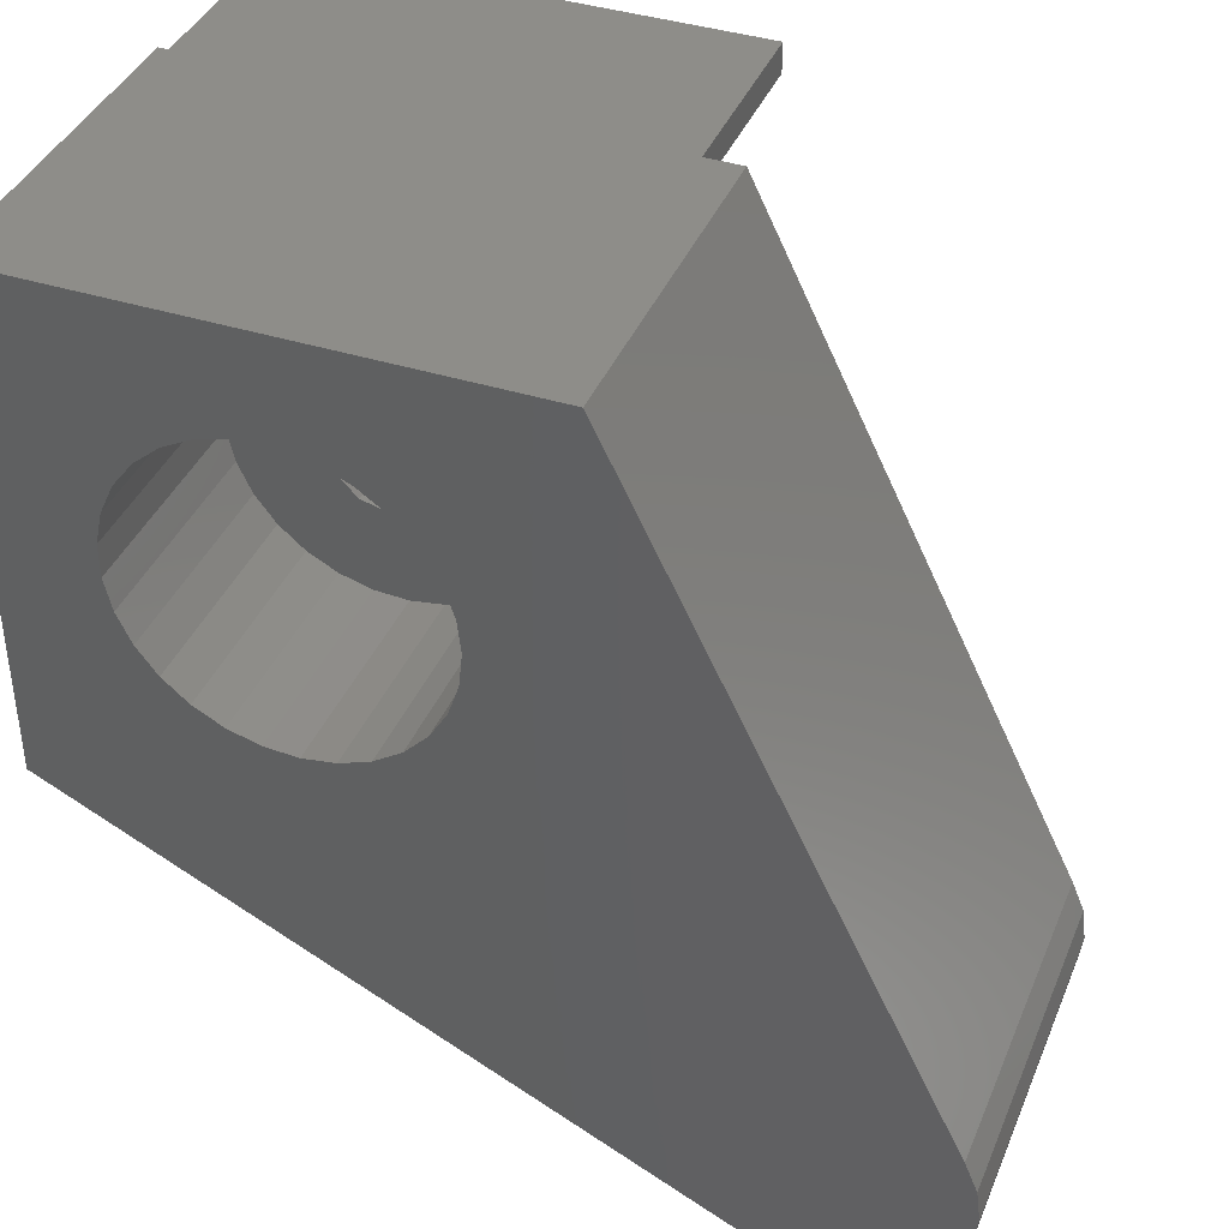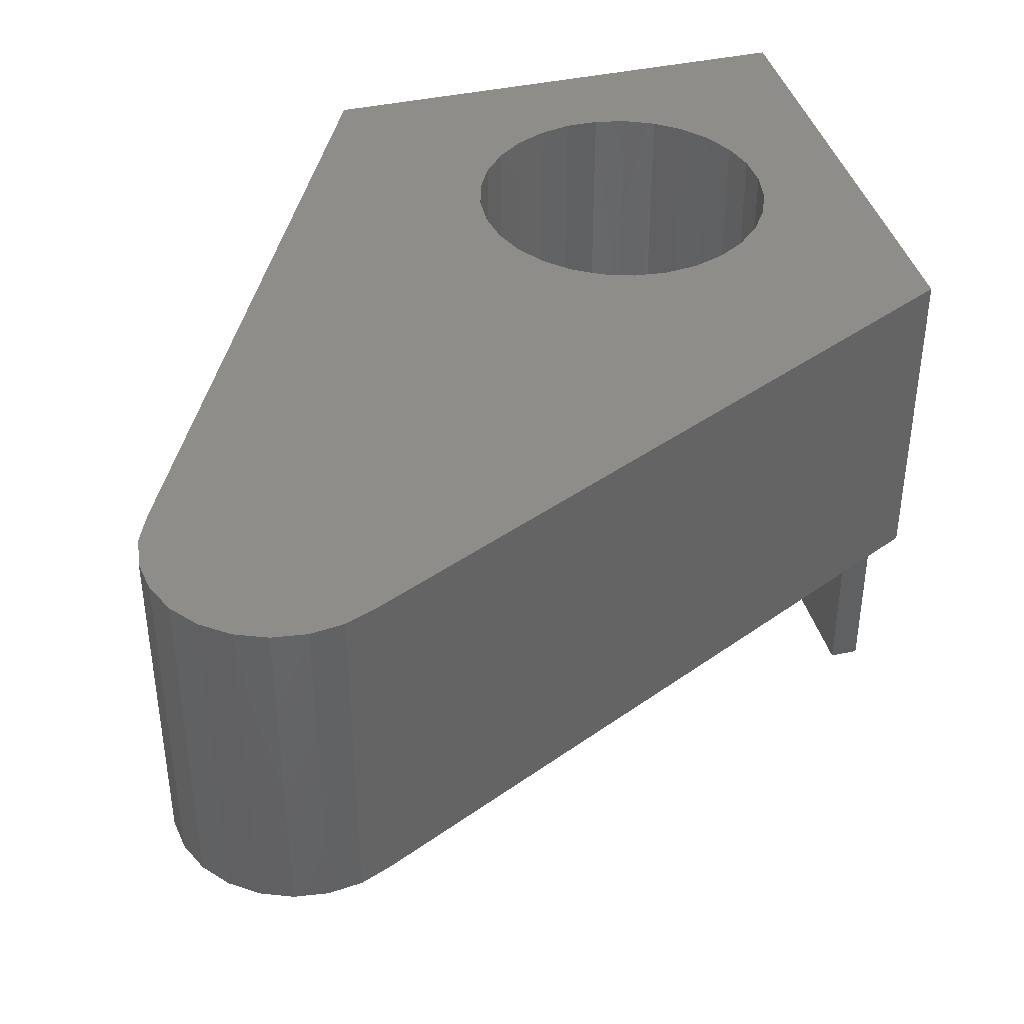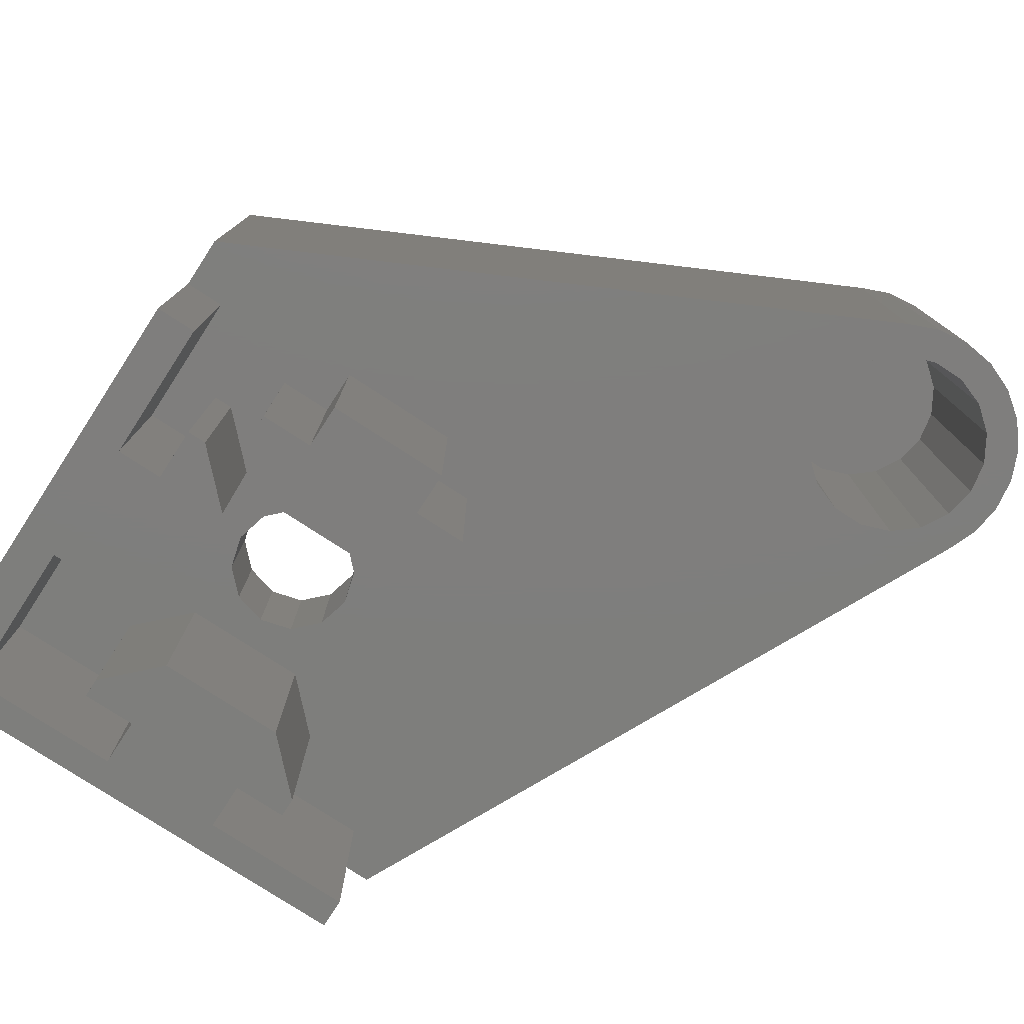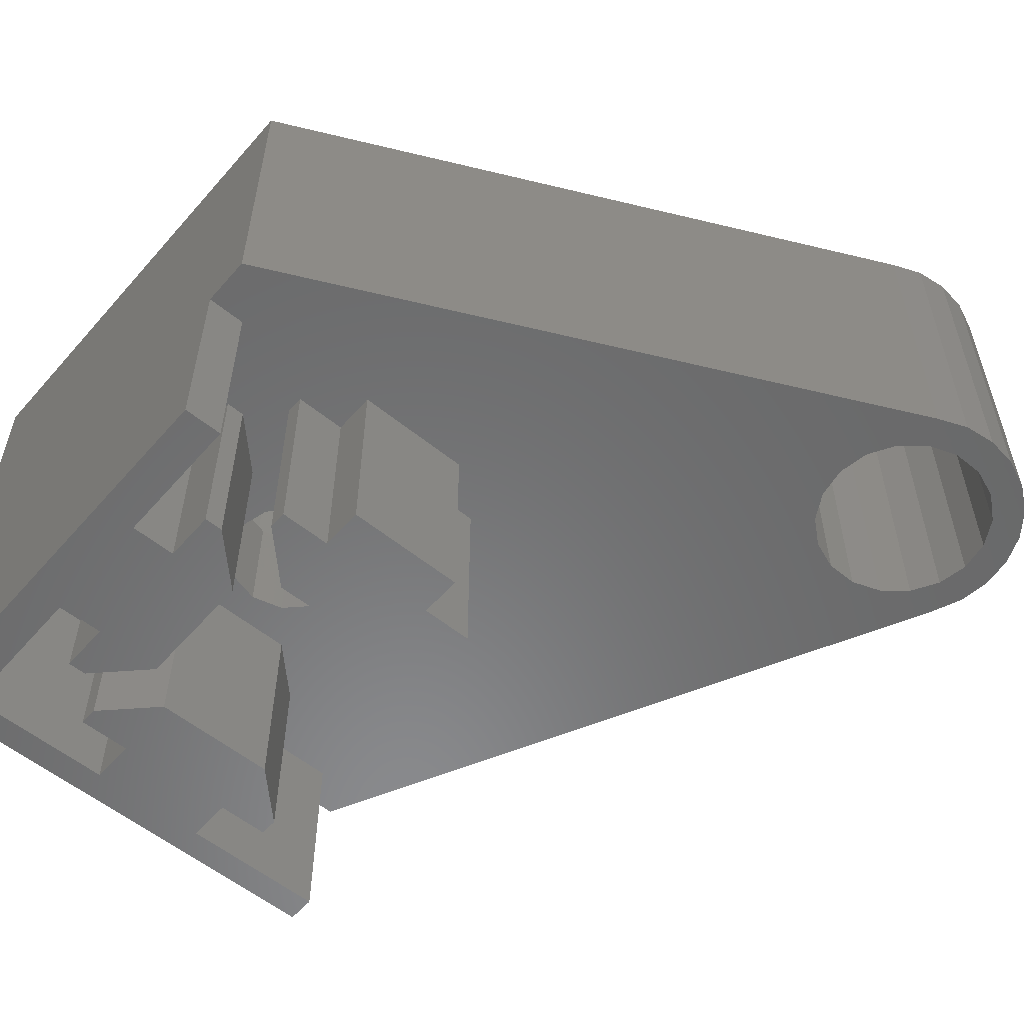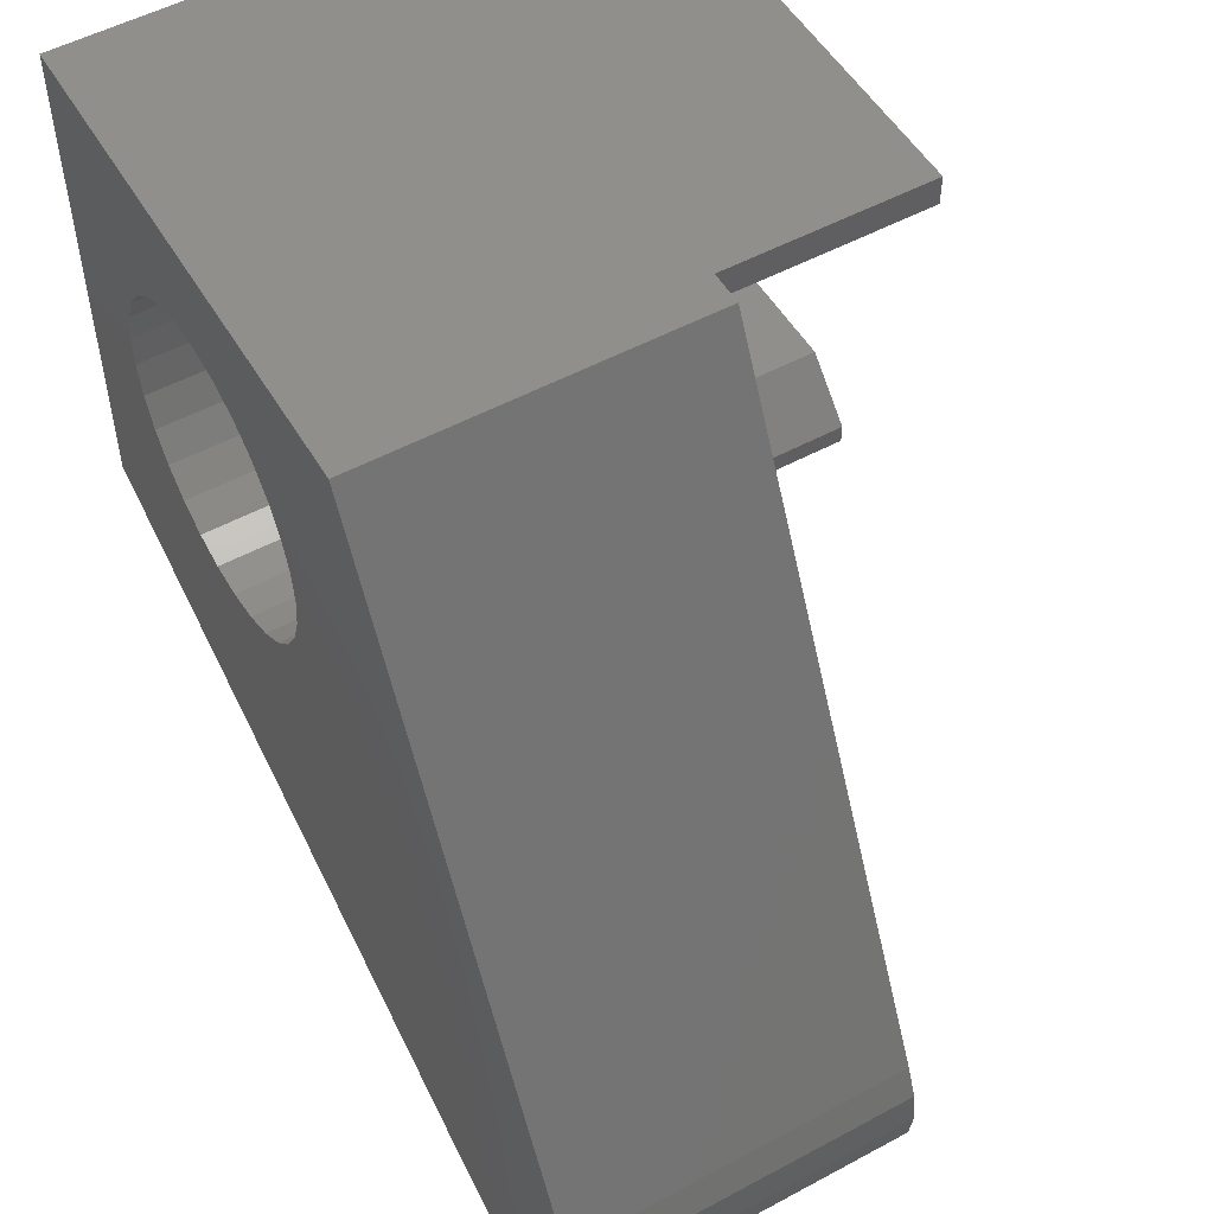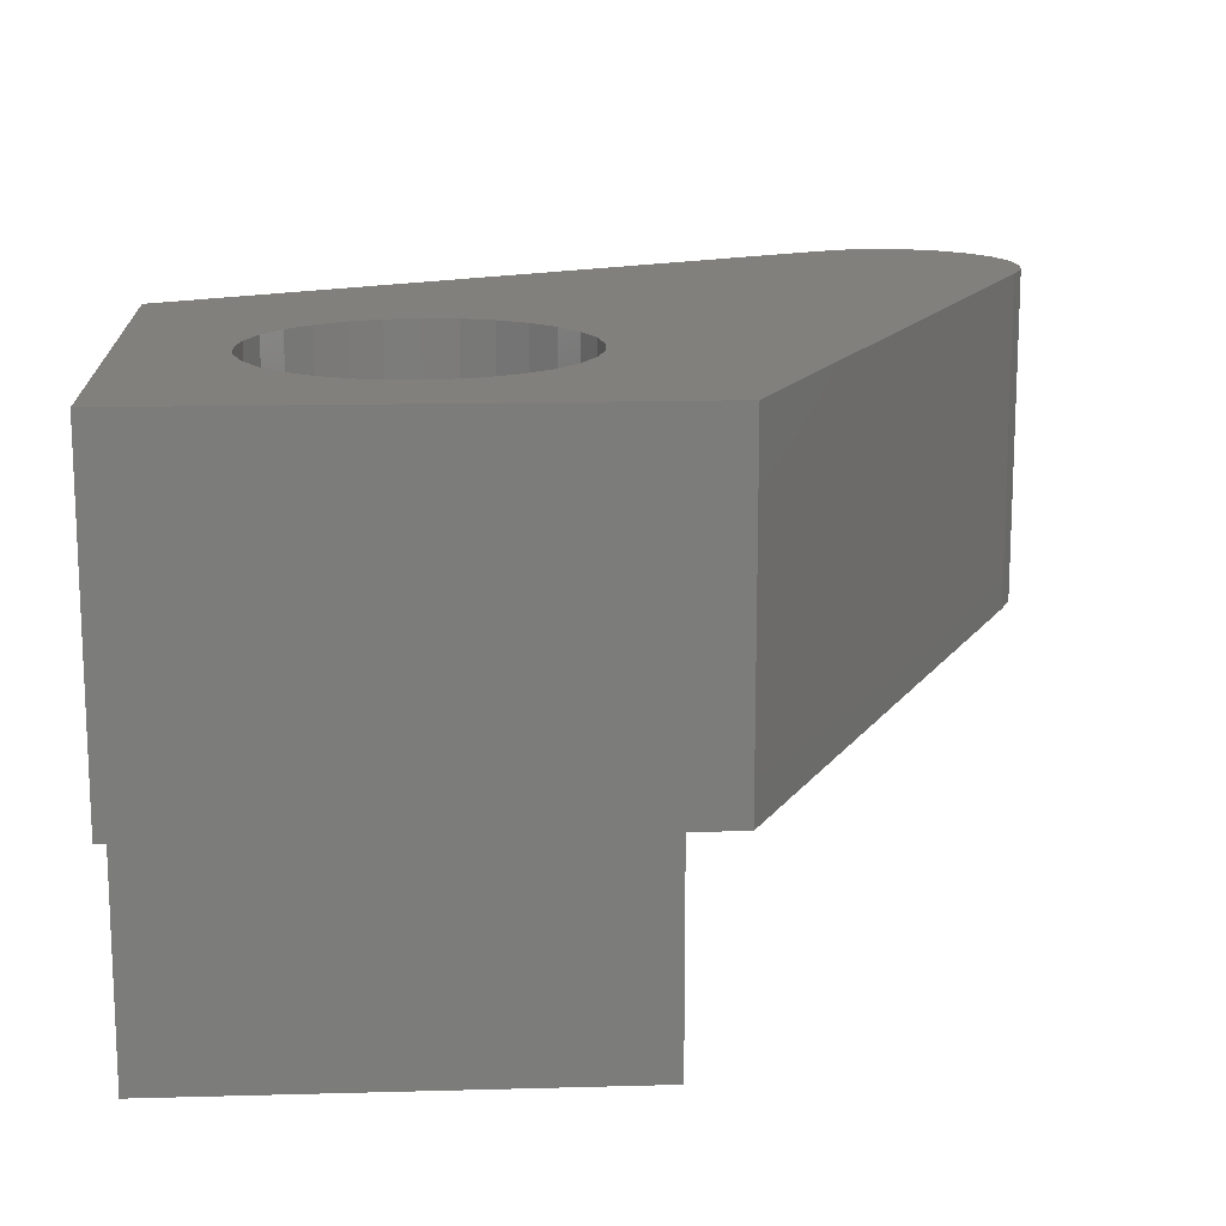
<metadata>
{"format":"stl","ext":"stl","renderer":"f3d","projection":"perspective","resolution":1024,"background":"white","views":[{"elev":39.8,"azim":21.3,"up":"+Y"},{"elev":40.3,"azim":74.8,"up":"+Z"},{"elev":-78.1,"azim":-33.0,"up":"+Z"},{"elev":-56.1,"azim":-40.5,"up":"+Z"},{"elev":52.6,"azim":59.9,"up":"+Y"},{"elev":14.9,"azim":-93.4,"up":"+Z"}]}
</metadata>
<code>
# stl→obj: 223 verts, 446 faces
v -10 -13.11 90
v -10 -13.11 96
v -8.447 -12.69 90
v -7 -14.6 90
v -8.049 -17.03 96
v -8.447 -12.69 96
v -9.605 -17.28 96
v -10 -6.894 90
v -7 -5.4 90
v -8.447 -7.31 90
v -8.447 -7.31 96
v -10 -6.894 96
v -8.049 -2.973 96
v -9.605 -2.718 96
v -11.18 -17.2 106
v -9.605 -17.28 106
v -11.18 -17.2 96
v -11.18 -2.803 96
v -9.605 -2.718 106
v -11.18 -2.803 106
v -11.55 -12.69 90
v -11.55 -12.69 96
v -11.55 -7.31 90
v -11.55 -7.31 96
v -12.69 -11.55 90
v -12.69 -11.55 96
v -12.69 -8.447 90
v -12.69 -8.447 96
v -12.7 -16.77 106
v -12.7 -16.77 96
v -12.7 -3.225 96
v -12.7 -3.225 106
v -12.9 -17.9 80
v -7 -14.6 80
v -7.1 -17.9 80
v -12.9 -2.1 80
v -12.9 -2.1 90
v -12.9 0.09999 90
v -12.9 0.09999 80
v -7.1 0.09999 80
v -7.1 -2.1 80
v -7 -5.4 80
v -12.9 -20 80
v -12.9 -17.9 90
v -12.9 -20 90
v -7.1 -20 80
v -7.1 -20 90
v -5.742 -30 90
v 0 1.5 80
v -13 -14.6 80
v -13 -14.6 90
v -13 -5.4 80
v -13 -5.4 90
v -13.11 -10 90
v -13.11 -10 96
v -14.09 -16.04 106
v -14.09 -16.04 96
v -14.09 -3.964 96
v -14.09 -3.964 106
v -14.6 -13 80
v -14.6 -7 80
v -14.6 -13 90
v -14.6 -7 90
v -15.29 -15.02 106
v -15.29 -15.02 96
v -15.29 -4.985 96
v -15.29 -4.985 106
v -15.4 -17 80
v -15.4 -17 90
v -15.4 -17.9 80
v -15.4 -17.9 90
v -15.4 -2.1 80
v -15.4 -2.1 90
v -15.4 -3 80
v -15.4 -3 90
v -16.25 -13.76 96
v -16.25 -13.76 106
v -16.25 -6.24 106
v -16.25 -6.24 96
v -16.91 -12.33 96
v -16.91 -12.33 106
v -16.91 -7.671 106
v -16.91 -7.671 96
v -17 -15.4 80
v -17 -15.4 90
v -17 -4.6 80
v -17 -4.6 90
v -17.25 -10.79 106
v -17.25 -9.212 96
v -17.25 -9.212 106
v -17.25 -10.79 96
v -17.9 -12.9 80
v -17.9 -7.1 80
v -17.9 -15.4 80
v -17.9 -15.4 90
v -17.9 -12.9 90
v -17.9 -4.6 80
v -17.9 -4.6 90
v -17.9 -7.1 90
v -2.707 -10 106
v 17.24 -28.97 106
v 2 2 106
v -2.878 -11.57 106
v -2.878 -11.57 96
v -2.707 -10 96
v -2.878 -8.432 106
v -2.878 -8.432 96
v -20 -20 90
v -20 -22.98 90
v -20.1 -12.9 80
v -20.1 -12.9 90
v -20.1 -7.1 80
v -20.1 -19.5 80
v -20.1 -19.5 90
v -20.1 -7.1 90
v -20.1 0.09999 80
v -20.1 0.09999 90
v -22 -19.5 80
v -22 -19.5 90
v -22 1.5 90
v -22 1.5 80
v -22 2 106
v -22 -22 106
v 8.974 -37.24 106
v -22 -22 90
v -22 2 90
v 0 1.5 90
v 2 2 90
v -3.381 -13.06 106
v -3.381 -13.06 96
v -3.381 -6.938 106
v -3.381 -6.938 96
v -4.194 -14.41 106
v -4.194 -14.41 96
v -4.194 -5.587 106
v -4.194 -5.587 96
v -4.6 -17.9 80
v -4.6 -17 80
v -4.6 -17.9 90
v -4.6 -17 90
v 0 -20 90
v -4.6 -3 80
v -4.6 -2.1 80
v -4.6 -3 90
v -4.6 -2.1 90
v 0 0.09999 90
v -5.279 -15.56 106
v -5.279 -15.56 96
v -5.279 -4.442 106
v -5.279 -4.442 96
v 0 -30 90
v 8.974 -37.24 90
v -6.584 -16.44 106
v -6.584 -16.44 96
v -6.584 -3.557 106
v -6.584 -3.557 96
v -6.894 -10 90
v -6.894 -10 96
v -7.1 -17.9 90
v -7.1 -2.1 90
v -7.1 0.09999 90
v 0 0.09999 80
v -7.31 -11.55 90
v -7.31 -11.55 96
v -7.31 -8.447 90
v -7.31 -8.447 96
v -8.049 -17.03 106
v -8.049 -2.973 106
v 9.766 -28.13 90
v 8.577 -29.13 90
v 7.532 -32 90
v 7.802 -33.53 90
v 7.802 -30.47 90
v 10.43 -37.85 106
v 12 -38.05 106
v 10.43 -37.85 90
v 11.22 -36.4 90
v 12 -38.05 90
v 11.22 -27.6 90
v 12.78 -27.6 105
v 11.22 -27.6 105
v 12.78 -27.6 90
v 11.22 -36.4 105
v 12.78 -36.4 105
v 12.78 -36.4 90
v 13.57 -37.85 106
v 13.57 -37.85 90
v 14.23 -28.13 105
v 14.23 -28.13 90
v 14.23 -35.87 105
v 14.23 -35.87 90
v 15.03 -37.24 106
v 15.03 -37.24 90
v 15.42 -29.13 105
v 15.42 -29.13 90
v 17.24 -28.97 90
v 15.42 -34.87 105
v 15.42 -34.87 90
v 16.28 -36.28 90
v 16.28 -36.28 106
v 16.2 -30.47 90
v 16.2 -30.47 105
v 16.2 -33.53 105
v 16.2 -33.53 90
v 17.24 -35.03 90
v 16.47 -32 90
v 16.47 -32 105
v 17.85 -30.43 90
v 17.85 -33.57 90
v 17.24 -35.03 106
v 18.05 -32 90
v 17.85 -33.57 106
v 17.85 -30.43 106
v 18.05 -32 106
v 7.532 -32 105
v 7.802 -30.47 105
v 7.802 -33.53 105
v 8.577 -29.13 105
v 8.577 -34.87 105
v 8.577 -34.87 90
v 9.766 -28.13 105
v 9.766 -35.87 105
v 9.766 -35.87 90
f 1 2 3
f 1 3 4
f 2 5 6
f 2 6 3
f 2 7 5
f 8 9 10
f 8 10 11
f 8 11 12
f 12 13 14
f 12 11 13
f 15 16 7
f 17 15 7
f 17 7 2
f 18 12 14
f 18 19 20
f 18 14 19
f 21 22 1
f 22 2 1
f 22 17 2
f 23 8 12
f 23 12 24
f 24 12 18
f 25 22 21
f 25 26 22
f 27 23 28
f 28 23 24
f 29 15 17
f 30 17 22
f 30 29 17
f 31 20 32
f 31 18 20
f 31 24 18
f 33 34 35
f 36 37 38
f 36 39 40
f 36 38 39
f 36 41 42
f 36 40 41
f 43 33 35
f 43 44 33
f 43 45 44
f 43 35 46
f 43 46 47
f 43 47 45
f 45 47 48
f 39 49 40
f 50 51 34
f 50 34 33
f 51 1 4
f 51 21 1
f 51 25 21
f 51 4 34
f 52 36 42
f 52 42 9
f 52 9 53
f 53 8 23
f 53 23 27
f 53 9 8
f 54 26 25
f 54 27 55
f 54 55 26
f 55 27 28
f 56 29 30
f 57 30 22
f 57 56 30
f 58 24 31
f 58 32 59
f 58 31 32
f 60 61 62
f 62 25 51
f 62 54 25
f 62 61 63
f 62 63 54
f 63 27 54
f 63 53 27
f 64 56 57
f 65 22 26
f 65 57 22
f 65 64 57
f 66 24 58
f 66 28 24
f 66 59 67
f 66 58 59
f 68 50 33
f 68 51 50
f 68 69 51
f 69 62 51
f 70 33 44
f 70 44 71
f 70 68 33
f 70 69 68
f 70 71 69
f 71 44 45
f 72 73 36
f 73 37 36
f 73 38 37
f 74 36 52
f 74 52 75
f 74 72 36
f 74 73 72
f 74 75 73
f 75 52 53
f 75 53 63
f 76 64 65
f 76 65 26
f 76 77 64
f 78 66 67
f 79 28 66
f 79 66 78
f 80 26 55
f 80 77 76
f 80 76 26
f 80 81 77
f 82 79 78
f 83 28 79
f 83 55 28
f 83 79 82
f 84 60 85
f 85 60 62
f 85 62 69
f 85 69 71
f 86 63 61
f 86 87 63
f 87 73 75
f 87 75 63
f 88 89 90
f 91 55 89
f 91 81 80
f 91 80 55
f 91 88 81
f 91 89 88
f 90 83 82
f 89 55 83
f 89 83 90
f 92 60 84
f 92 61 60
f 92 93 61
f 94 84 85
f 94 85 95
f 94 92 84
f 94 96 92
f 94 95 96
f 95 85 71
f 97 98 86
f 98 73 87
f 98 87 86
f 93 86 61
f 93 97 86
f 93 98 97
f 93 99 98
f 100 101 102
f 103 101 100
f 104 100 105
f 104 103 100
f 106 100 102
f 106 105 100
f 107 105 106
f 108 71 45
f 109 45 48
f 109 108 45
f 110 92 96
f 110 96 111
f 110 93 92
f 110 112 93
f 111 96 95
f 113 110 114
f 114 71 108
f 114 95 71
f 114 110 111
f 114 111 95
f 112 115 93
f 112 116 115
f 115 98 99
f 115 99 93
f 115 116 117
f 115 117 98
f 116 39 38
f 116 38 117
f 117 38 73
f 117 73 98
f 118 110 113
f 118 113 114
f 118 114 119
f 118 112 110
f 118 119 120
f 118 121 112
f 118 120 121
f 119 114 108
f 119 122 120
f 123 15 29
f 123 29 56
f 123 56 64
f 123 64 77
f 123 77 81
f 123 81 88
f 123 88 122
f 123 109 48
f 123 122 119
f 123 48 124
f 123 16 15
f 123 124 16
f 125 108 109
f 125 109 123
f 125 119 108
f 125 123 119
f 121 39 116
f 121 116 112
f 121 120 49
f 121 49 39
f 120 122 126
f 120 126 127
f 120 127 49
f 122 20 19
f 122 32 20
f 122 59 32
f 122 67 59
f 122 78 67
f 122 82 78
f 122 88 90
f 122 90 82
f 122 19 102
f 122 102 128
f 126 122 128
f 126 128 127
f 129 101 103
f 130 103 104
f 130 129 103
f 131 106 102
f 131 107 106
f 132 107 131
f 133 101 129
f 134 129 130
f 134 133 129
f 135 131 102
f 135 132 131
f 136 132 135
f 137 138 139
f 139 138 140
f 139 140 141
f 142 143 144
f 144 143 145
f 144 145 146
f 147 101 133
f 147 124 101
f 148 133 134
f 148 147 133
f 149 135 102
f 149 136 135
f 150 136 149
f 48 141 151
f 48 151 152
f 48 152 124
f 153 147 148
f 153 124 147
f 154 153 148
f 155 149 102
f 156 149 155
f 156 150 149
f 157 144 146
f 157 141 140
f 157 146 141
f 158 105 107
f 158 104 105
f 34 140 138
f 34 4 140
f 42 142 9
f 9 142 144
f 35 138 137
f 35 137 139
f 35 139 159
f 35 34 138
f 41 143 142
f 41 142 42
f 41 160 143
f 41 40 160
f 160 145 143
f 160 40 161
f 160 161 145
f 46 35 47
f 47 139 141
f 47 35 159
f 47 159 139
f 47 141 48
f 40 162 146
f 40 146 161
f 40 49 162
f 161 146 145
f 163 140 4
f 163 157 140
f 163 158 157
f 163 164 158
f 164 104 158
f 164 130 104
f 164 134 130
f 164 148 134
f 165 144 157
f 165 157 166
f 165 9 144
f 166 107 132
f 166 132 136
f 166 136 150
f 166 157 158
f 166 158 107
f 167 153 154
f 167 124 153
f 5 167 154
f 168 155 102
f 13 155 168
f 13 156 155
f 3 163 4
f 3 164 163
f 3 6 164
f 6 148 164
f 6 154 148
f 6 5 154
f 10 9 165
f 10 165 11
f 11 150 156
f 11 156 13
f 11 165 166
f 11 166 150
f 16 167 5
f 16 124 167
f 7 16 5
f 19 168 102
f 14 168 19
f 14 13 168
f 141 146 128
f 141 128 169
f 141 169 170
f 151 141 170
f 151 171 172
f 151 173 171
f 151 172 152
f 151 170 173
f 162 49 146
f 146 49 127
f 146 127 128
f 174 175 101
f 176 177 178
f 176 175 174
f 176 178 175
f 179 180 181
f 179 182 180
f 183 181 180
f 183 180 184
f 183 184 185
f 177 183 185
f 177 185 178
f 175 186 101
f 178 185 187
f 178 186 175
f 178 187 186
f 182 188 180
f 182 189 188
f 184 180 188
f 184 188 190
f 184 190 191
f 185 184 191
f 185 191 187
f 186 192 101
f 187 191 193
f 187 192 186
f 187 193 192
f 189 194 188
f 189 195 194
f 189 196 195
f 190 188 194
f 190 194 197
f 190 197 198
f 191 190 198
f 191 198 199
f 191 199 193
f 192 200 101
f 193 200 192
f 193 199 200
f 194 201 202
f 195 201 194
f 195 196 201
f 197 194 202
f 197 202 203
f 198 197 203
f 198 203 204
f 198 204 205
f 198 205 199
f 202 206 207
f 201 206 202
f 201 196 208
f 201 208 206
f 203 202 207
f 204 203 207
f 204 207 206
f 204 206 209
f 204 209 205
f 200 210 101
f 200 205 210
f 199 205 200
f 206 208 211
f 206 211 209
f 101 212 213
f 196 101 213
f 196 213 208
f 210 212 101
f 210 209 212
f 205 209 210
f 208 213 214
f 208 214 211
f 212 214 213
f 212 211 214
f 209 211 212
f 128 179 169
f 128 182 179
f 128 189 182
f 128 101 196
f 128 196 189
f 128 102 101
f 215 216 217
f 215 173 216
f 171 215 217
f 171 173 215
f 171 217 172
f 216 170 218
f 173 170 216
f 217 216 218
f 217 218 219
f 172 217 219
f 172 219 220
f 172 220 152
f 170 221 218
f 170 169 221
f 219 218 221
f 219 221 222
f 219 222 223
f 220 219 223
f 220 223 152
f 124 174 101
f 152 174 124
f 152 176 174
f 152 223 176
f 169 181 221
f 169 179 181
f 222 181 183
f 222 183 177
f 222 221 181
f 223 177 176
f 223 222 177

</code>
